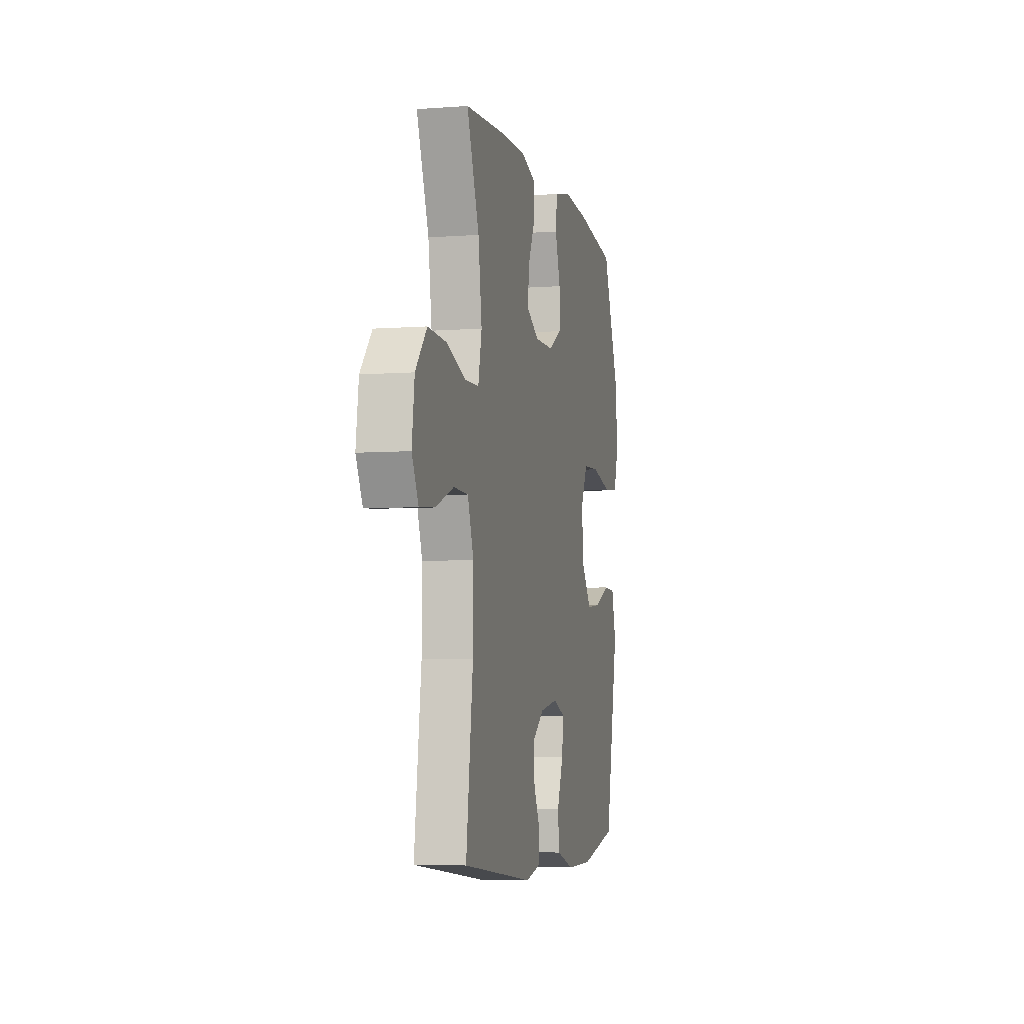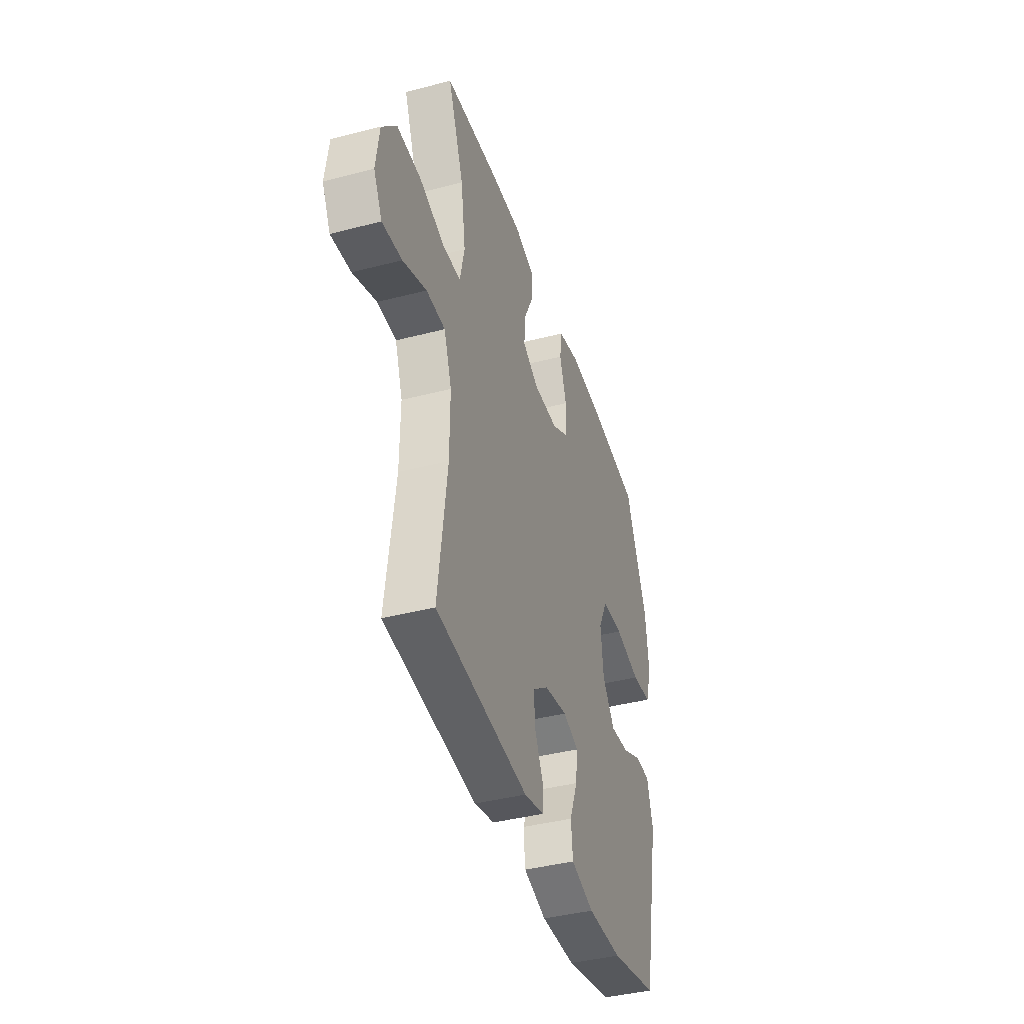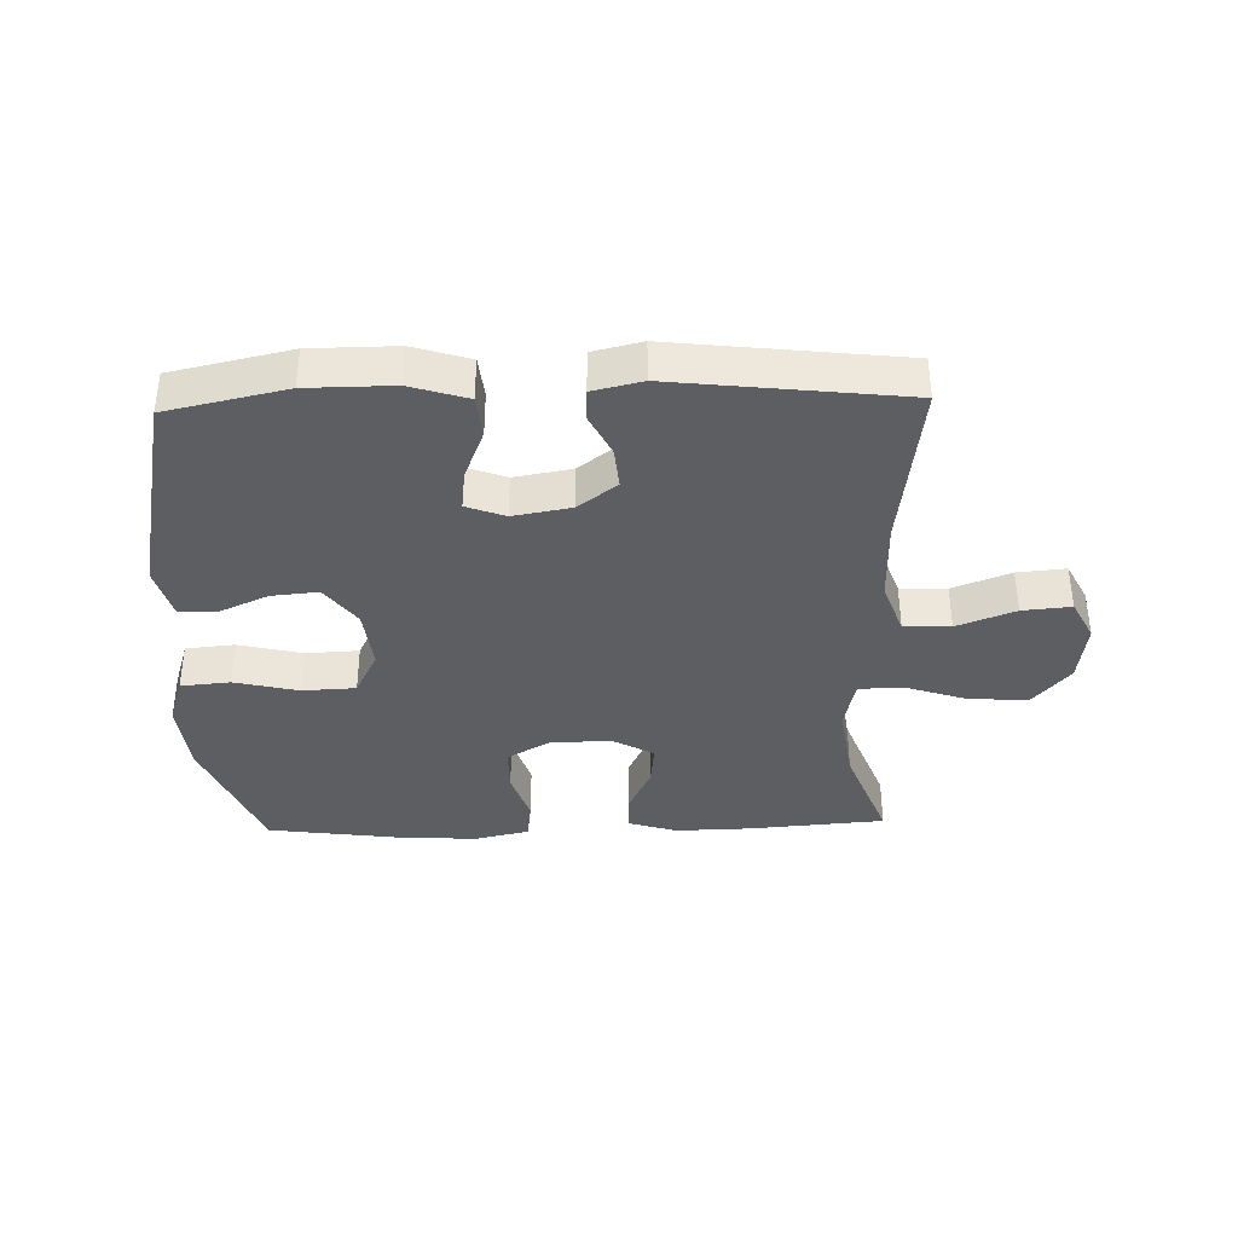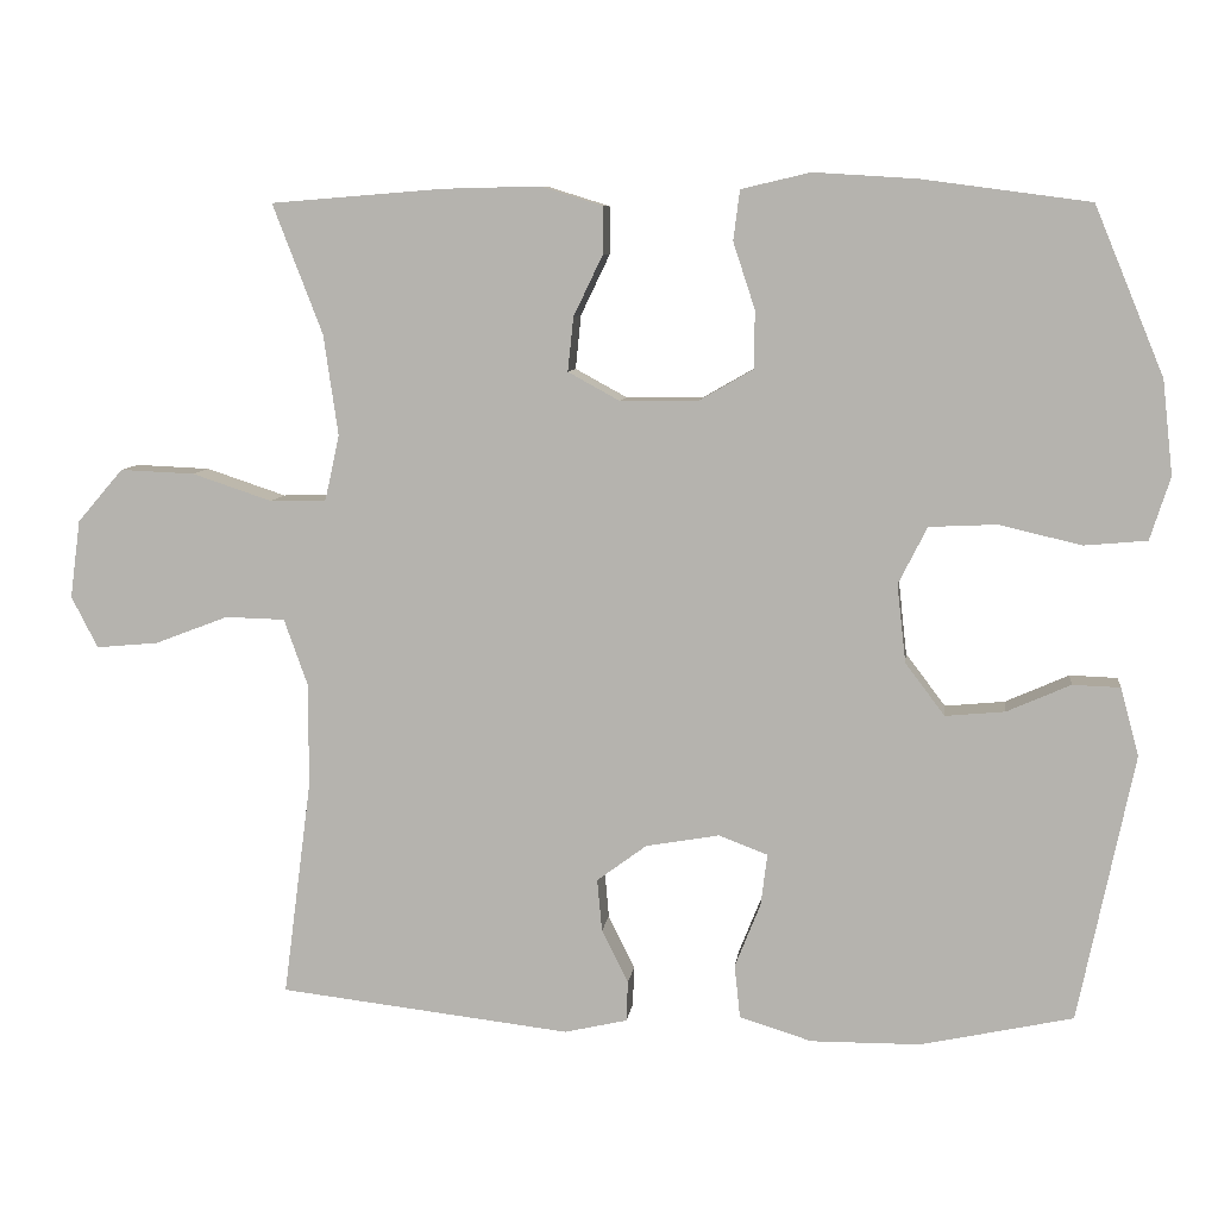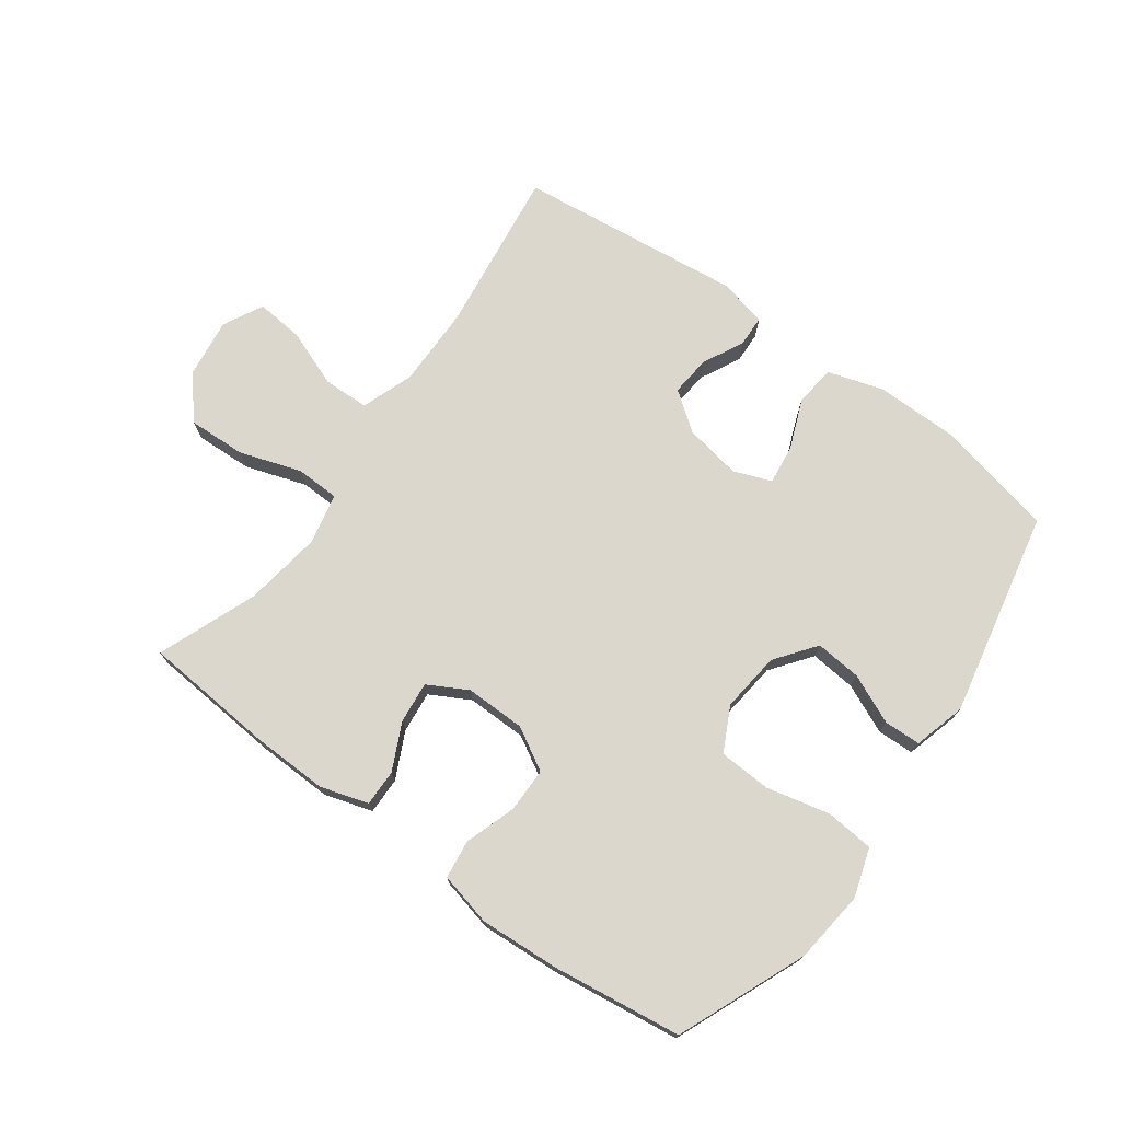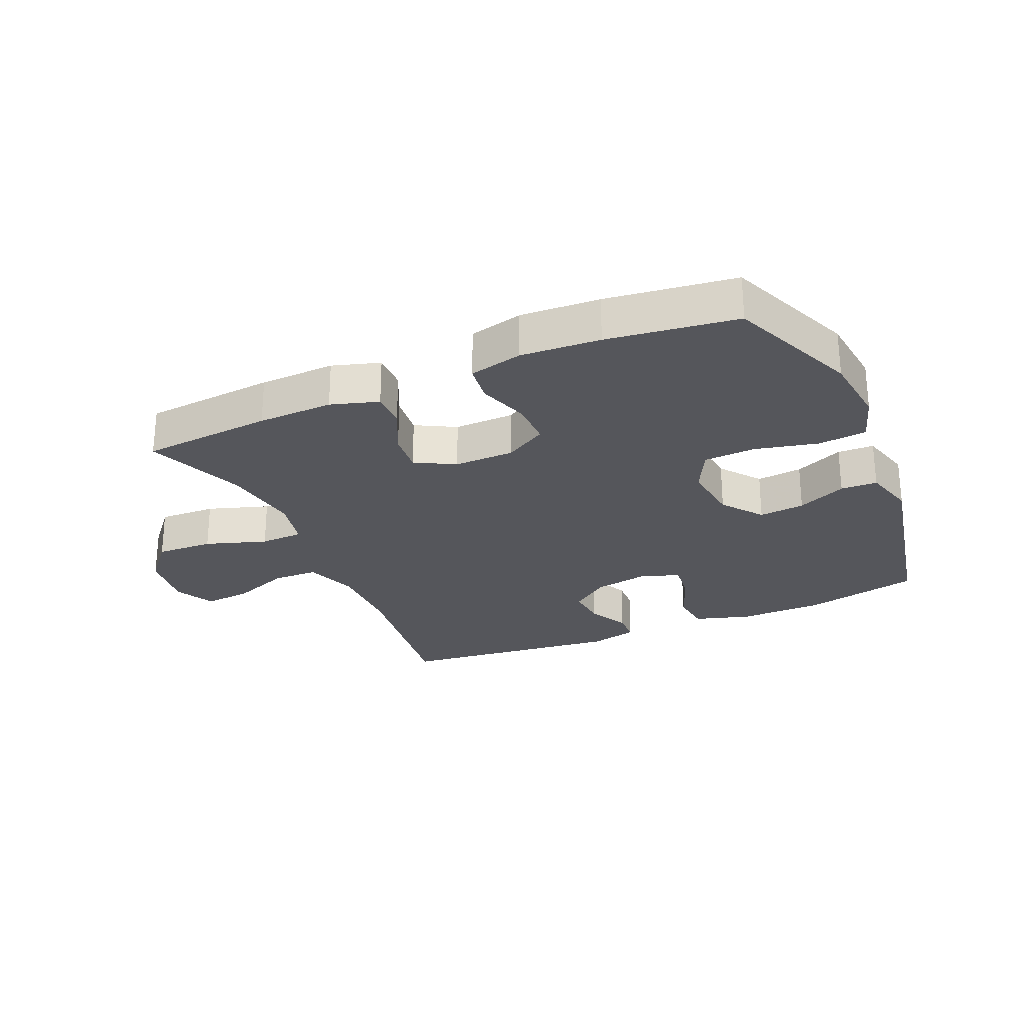
<metadata>
{"format":"obj","ext":"obj","renderer":"f3d","projection":"perspective","resolution":1024,"background":"white","views":[{"elev":-5.5,"azim":-77.0,"up":"+Z"},{"elev":-40.4,"azim":-72.3,"up":"+Z"},{"elev":-37.6,"azim":-178.4,"up":"+Y"},{"elev":8.2,"azim":7.2,"up":"+Z"},{"elev":73.4,"azim":36.1,"up":"+Y"},{"elev":-26.3,"azim":23.8,"up":"+Y"}]}
</metadata>
<code>
v 0.5 0.07 0.5
v 0.586 0.07 0.292
v 0.599 0.07 0.175
v 0.574 0.07 0.097
v 0.496 0.07 0.09
v 0.394 0.07 0.114
v 0.31 0.07 0.11
v 0.274 0.07 0.039
v 0.285 0.07 -0.058
v 0.334 0.07 -0.123
v 0.408 0.07 -0.116
v 0.487 0.07 -0.081
v 0.546 0.07 -0.083
v 0.569 0.07 -0.167
v 0.5 0.07 -0.5
v 0.311 0.07 -0.541
v 0.175 0.07 -0.542
v 0.085 0.07 -0.514
v 0.078 0.07 -0.448
v 0.11 0.07 -0.368
v 0.118 0.07 -0.304
v 0.057 0.07 -0.281
v -0.034 0.07 -0.297
v -0.096 0.07 -0.343
v -0.09 0.07 -0.408
v -0.057 0.07 -0.474
v -0.059 0.07 -0.524
v -0.137 0.07 -0.542
v -0.5 0.07 -0.5
v -0.465 0.07 -0.233
v -0.464 0.07 -0.103
v -0.494 0.07 -0.019
v -0.568 0.07 -0.017
v -0.66 0.07 -0.052
v -0.737 0.07 -0.059
v -0.77 0.07 0.005
v -0.757 0.07 0.102
v -0.7 0.07 0.168
v -0.607 0.07 0.164
v -0.508 0.07 0.131
v -0.438 0.07 0.133
v -0.42 0.07 0.214
v -0.438 0.07 0.339
v -0.5 0.07 0.5
v -0.287 0.07 0.517
v -0.165 0.07 0.52
v -0.088 0.07 0.496
v -0.089 0.07 0.437
v -0.125 0.07 0.362
v -0.132 0.07 0.295
v -0.068 0.07 0.26
v 0.029 0.07 0.261
v 0.097 0.07 0.3
v 0.097 0.07 0.372
v 0.07 0.07 0.454
v 0.078 0.07 0.516
v 0.164 0.07 0.536
v 0.292 0.07 0.528
v 0.5 0 0.5
v 0.586 0 0.292
v 0.599 0 0.175
v 0.574 0 0.097
v 0.496 0 0.09
v 0.394 0 0.114
v 0.31 0 0.11
v 0.274 0 0.039
v 0.285 0 -0.058
v 0.334 0 -0.123
v 0.408 0 -0.116
v 0.487 0 -0.081
v 0.546 0 -0.083
v 0.569 0 -0.167
v 0.5 0 -0.5
v 0.311 0 -0.541
v 0.175 0 -0.542
v 0.085 0 -0.514
v 0.078 0 -0.448
v 0.11 0 -0.368
v 0.118 0 -0.304
v 0.057 0 -0.281
v -0.034 0 -0.297
v -0.096 0 -0.343
v -0.09 0 -0.408
v -0.057 0 -0.474
v -0.059 0 -0.524
v -0.137 0 -0.542
v -0.5 0 -0.5
v -0.465 0 -0.233
v -0.464 0 -0.103
v -0.494 0 -0.019
v -0.568 0 -0.017
v -0.66 0 -0.052
v -0.737 0 -0.059
v -0.77 0 0.005
v -0.757 0 0.102
v -0.7 0 0.168
v -0.607 0 0.164
v -0.508 0 0.131
v -0.438 0 0.133
v -0.42 0 0.214
v -0.438 0 0.339
v -0.5 0 0.5
v -0.287 0 0.517
v -0.165 0 0.52
v -0.088 0 0.496
v -0.089 0 0.437
v -0.125 0 0.362
v -0.132 0 0.295
v -0.068 0 0.26
v 0.029 0 0.261
v 0.097 0 0.3
v 0.097 0 0.372
v 0.07 0 0.454
v 0.078 0 0.516
v 0.164 0 0.536
v 0.292 0 0.528
f 4 5 6
f 3 4 6
f 2 3 6
f 1 2 6
f 58 1 6
f 57 58 6
f 56 57 6
f 55 56 6
f 54 55 6
f 53 54 6 7
f 52 53 7 8
f 51 52 8 9
f 50 51 9 10
f 47 48 49
f 46 47 49
f 45 46 49
f 44 45 49
f 43 44 49
f 42 43 49 50
f 41 42 50 10
f 38 39 40
f 37 38 40
f 36 37 40
f 35 36 40
f 34 35 40
f 33 34 40
f 32 33 40 41
f 31 32 41 10
f 28 29 30
f 27 28 30
f 26 27 30
f 25 26 30
f 24 25 30 31
f 23 24 31
f 22 23 31 10
f 18 19 20
f 17 18 20
f 16 17 20
f 15 16 20
f 14 15 20
f 13 14 20
f 12 13 20
f 11 12 20
f 11 20 21
f 10 11 21 22
f 64 63 62
f 64 62 61
f 64 61 60
f 64 60 59
f 64 59 116
f 64 116 115
f 64 115 114
f 64 114 113
f 64 113 112
f 65 64 112 111
f 66 65 111 110
f 67 66 110 109
f 68 67 109 108
f 107 106 105
f 107 105 104
f 107 104 103
f 107 103 102
f 107 102 101
f 108 107 101 100
f 68 108 100 99
f 98 97 96
f 98 96 95
f 98 95 94
f 98 94 93
f 98 93 92
f 98 92 91
f 99 98 91 90
f 68 99 90 89
f 88 87 86
f 88 86 85
f 88 85 84
f 88 84 83
f 89 88 83 82
f 89 82 81
f 68 89 81 80
f 78 77 76
f 78 76 75
f 78 75 74
f 78 74 73
f 78 73 72
f 78 72 71
f 78 71 70
f 78 70 69
f 79 78 69
f 80 79 69 68
f 1 59 60 2
f 2 60 61 3
f 3 61 62 4
f 4 62 63 5
f 5 63 64 6
f 6 64 65 7
f 7 65 66 8
f 8 66 67 9
f 9 67 68 10
f 10 68 69 11
f 11 69 70 12
f 12 70 71 13
f 13 71 72 14
f 14 72 73 15
f 15 73 74 16
f 16 74 75 17
f 17 75 76 18
f 18 76 77 19
f 19 77 78 20
f 20 78 79 21
f 21 79 80 22
f 22 80 81 23
f 23 81 82 24
f 24 82 83 25
f 25 83 84 26
f 26 84 85 27
f 27 85 86 28
f 28 86 87 29
f 29 87 88 30
f 30 88 89 31
f 31 89 90 32
f 32 90 91 33
f 33 91 92 34
f 34 92 93 35
f 35 93 94 36
f 36 94 95 37
f 37 95 96 38
f 38 96 97 39
f 39 97 98 40
f 40 98 99 41
f 41 99 100 42
f 42 100 101 43
f 43 101 102 44
f 44 102 103 45
f 45 103 104 46
f 46 104 105 47
f 47 105 106 48
f 48 106 107 49
f 49 107 108 50
f 50 108 109 51
f 51 109 110 52
f 52 110 111 53
f 53 111 112 54
f 54 112 113 55
f 55 113 114 56
f 56 114 115 57
f 57 115 116 58
f 58 116 59 1

</code>
